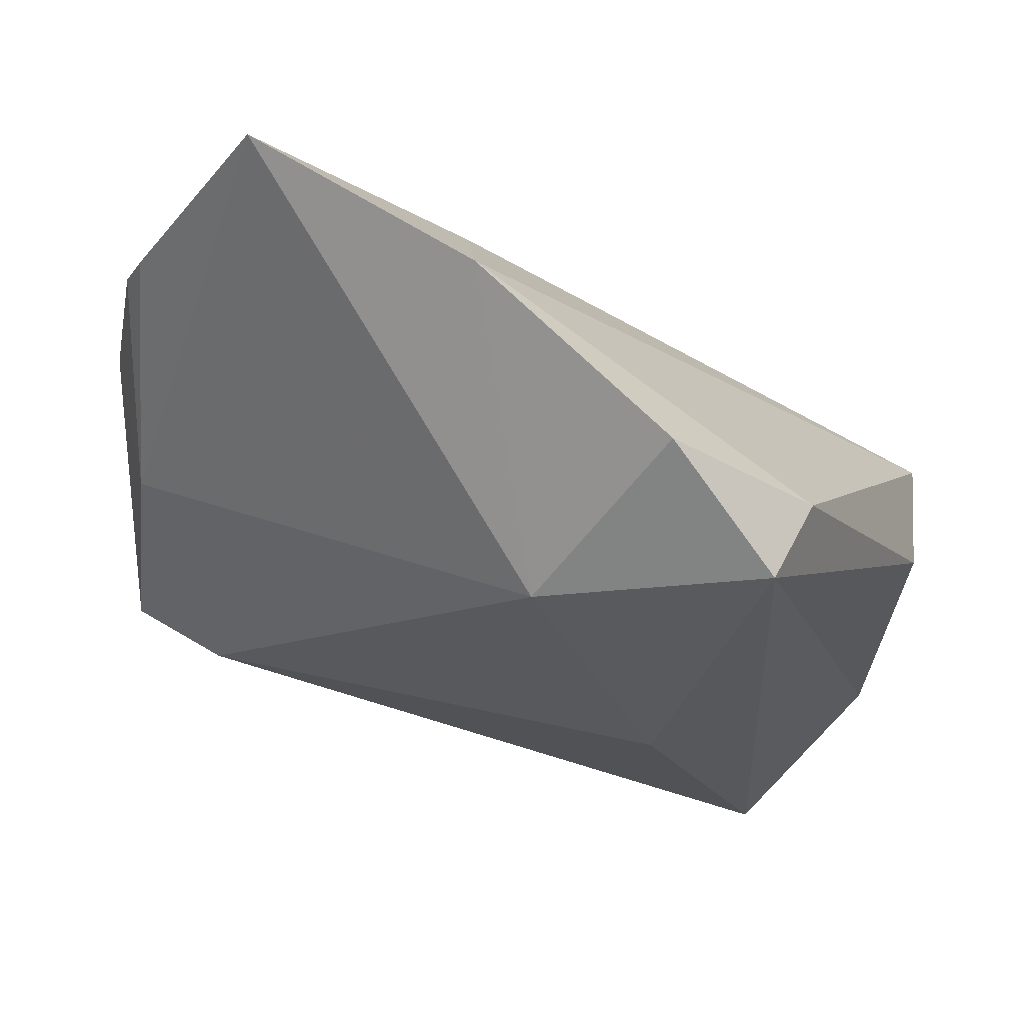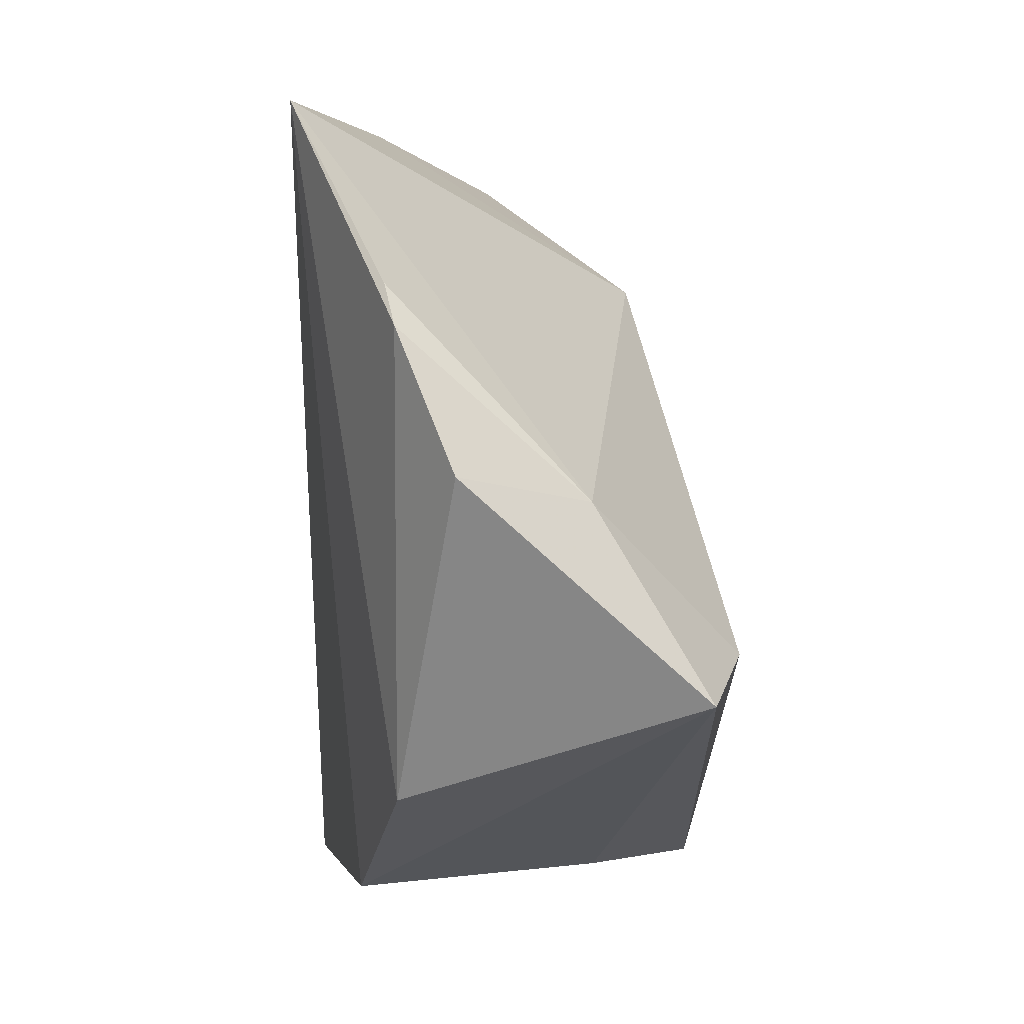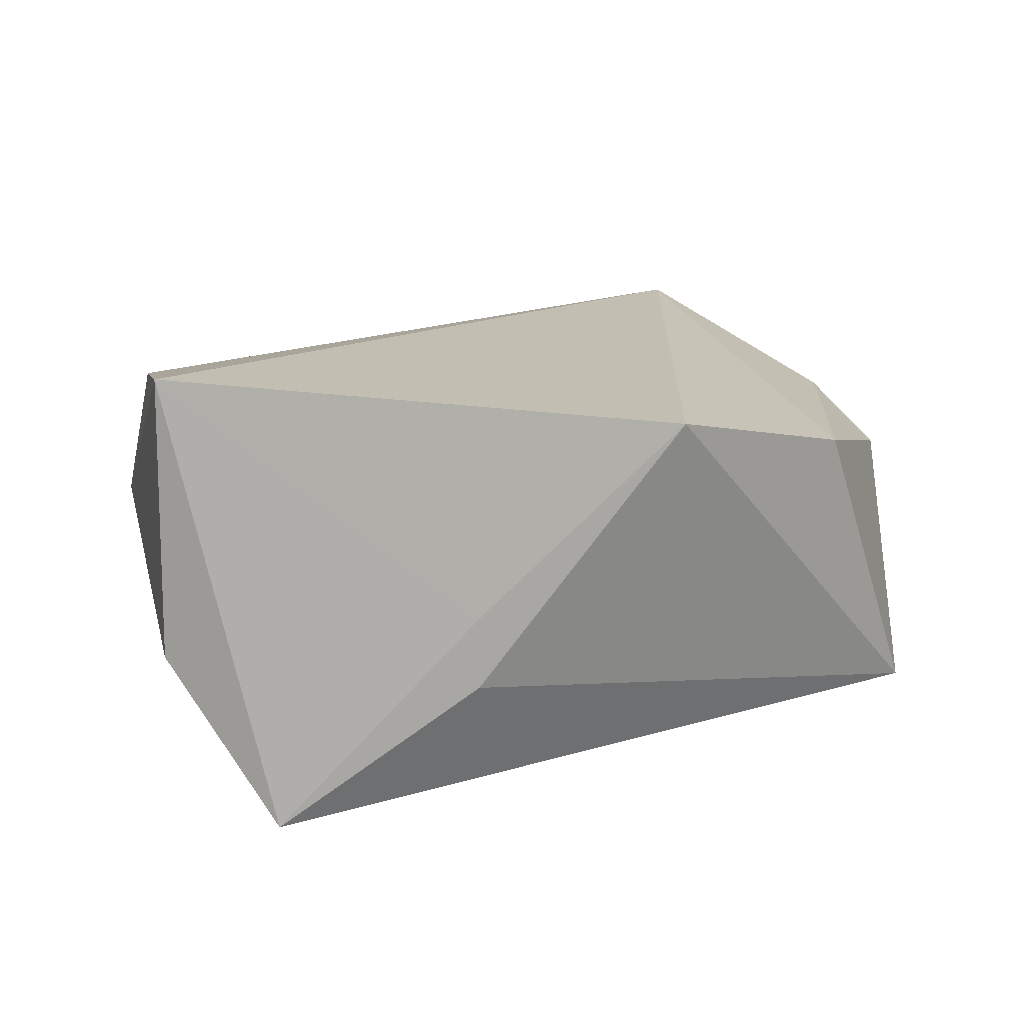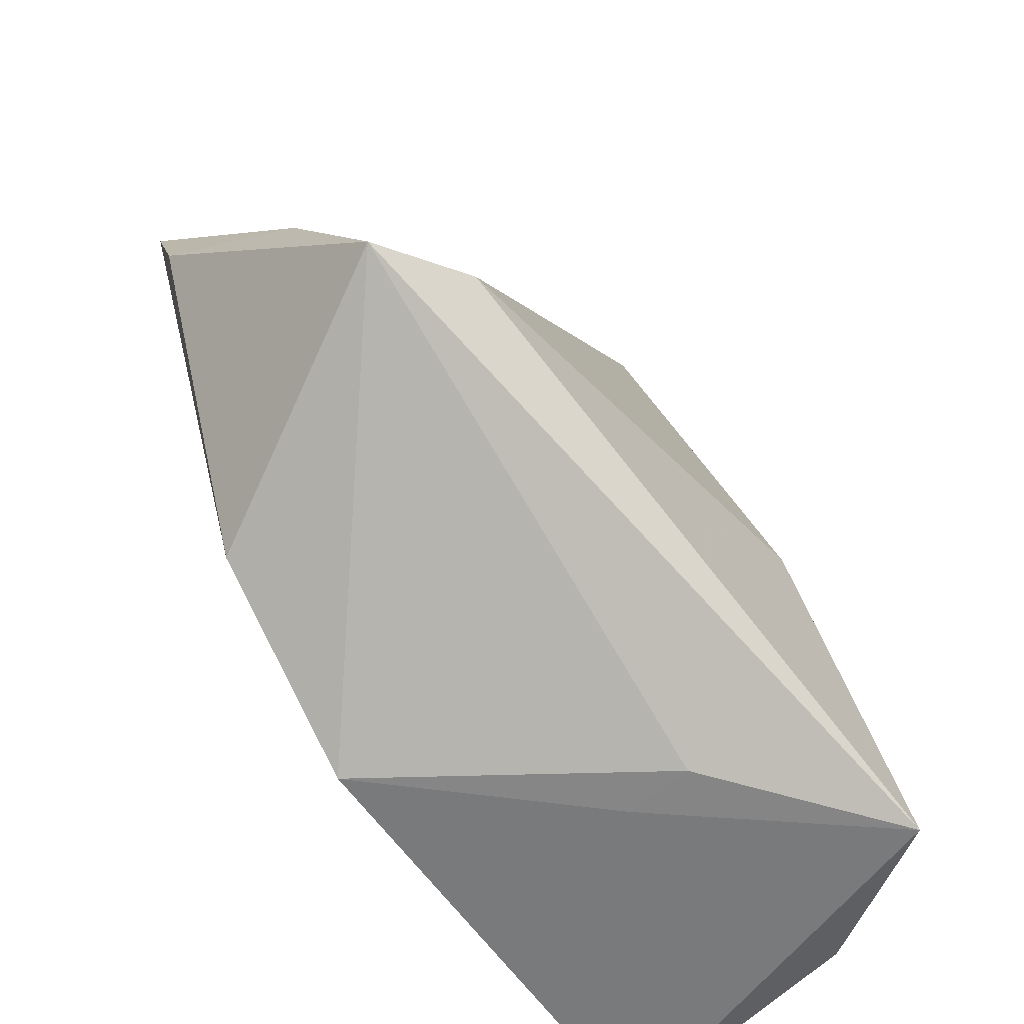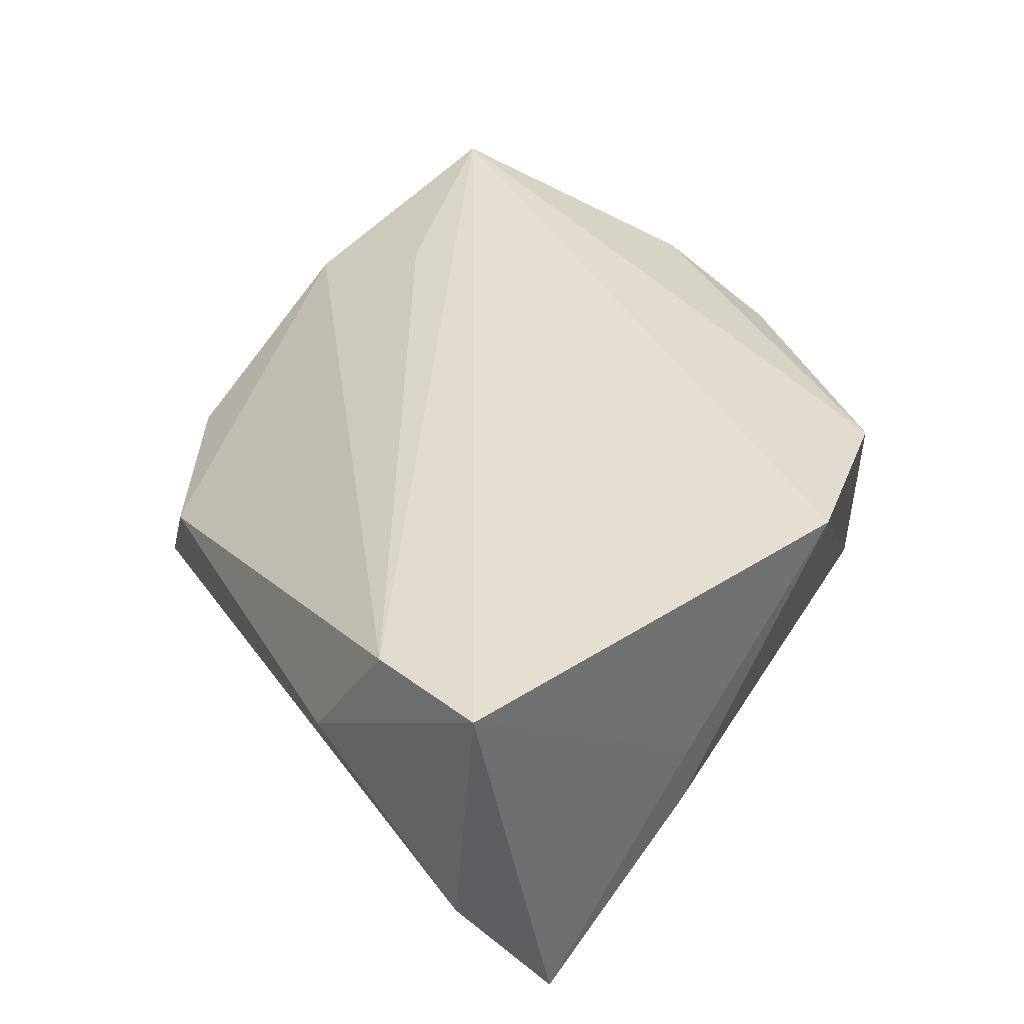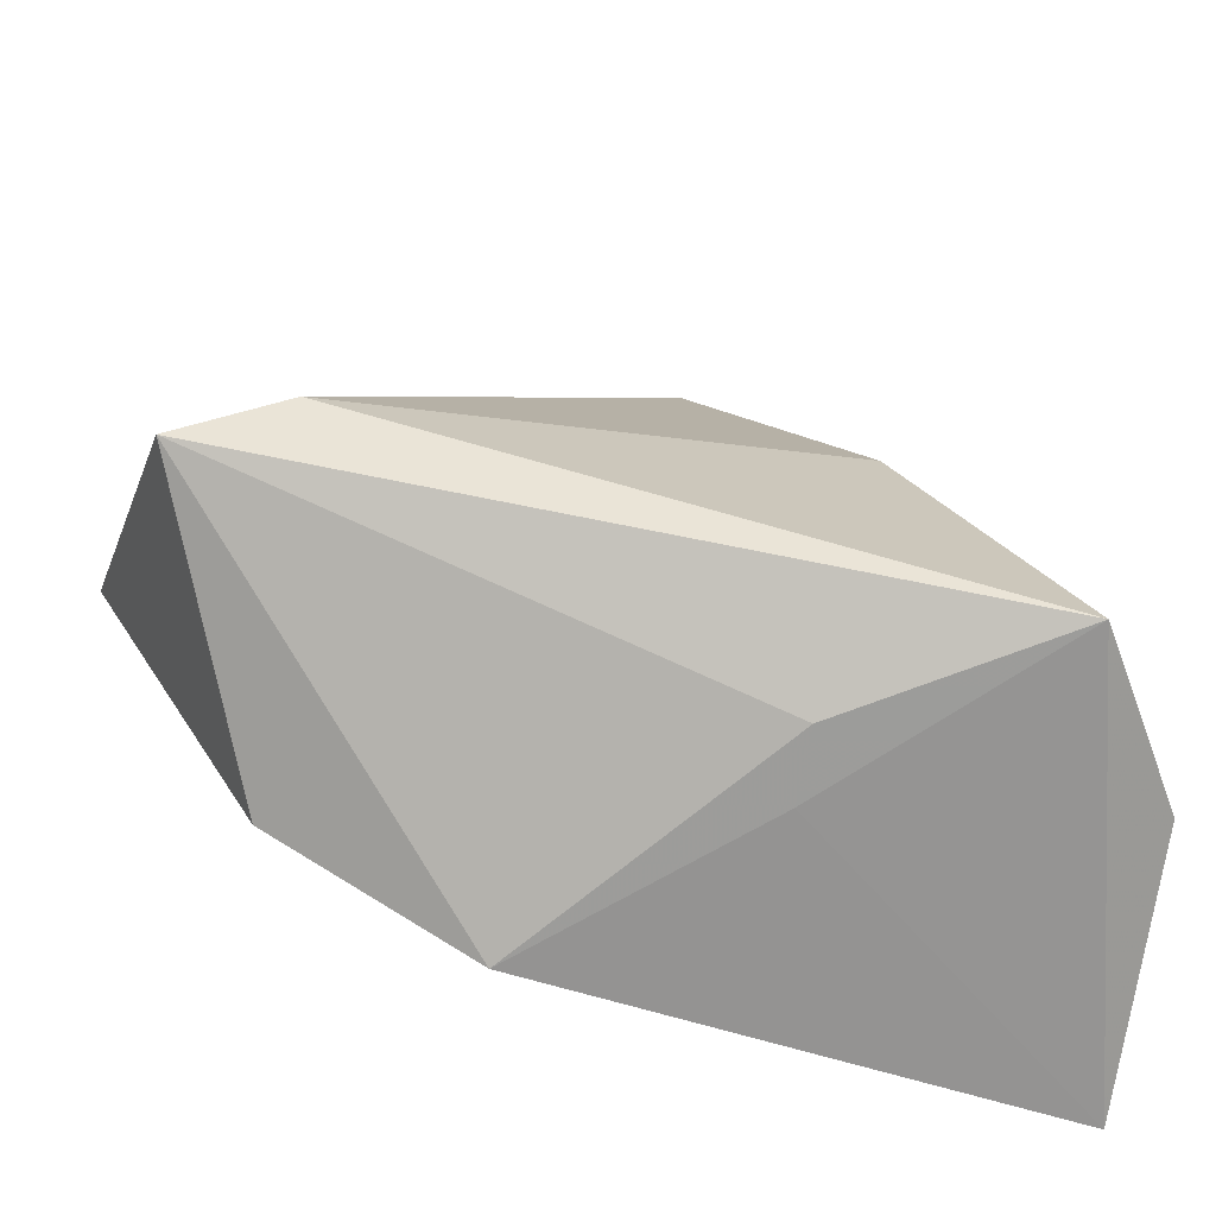
<metadata>
{"format":"obj","ext":"obj","renderer":"f3d","projection":"perspective","resolution":1024,"background":"white","views":[{"elev":78.1,"azim":-166.7,"up":"+Y"},{"elev":-3.5,"azim":88.1,"up":"+Y"},{"elev":11.0,"azim":-15.7,"up":"+Z"},{"elev":-58.0,"azim":130.7,"up":"+Y"},{"elev":37.3,"azim":-45.7,"up":"+Z"},{"elev":-66.8,"azim":170.0,"up":"+Y"}]}
</metadata>
<code>
v -0.01251 -0.03612 -0.01278
v -0.02953 0.03499 0.0006468
v -0.002007 0.03521 -0.01626
v -0.04763 -0.0126 0.007571
v -0.02672 0.04118 -0.009394
v 0.01126 0.05161 0.01406
v -0.01251 -0.03655 -0.004733
v -0.04627 -0.02192 0.02169
v 0.01397 0.03576 0.02122
v 0.05078 0.0277 0.01249
v 0.03436 -0.02518 0.01131
v 0.04848 0.005803 -0.008606
v 0.03629 -0.00965 -0.02514
v -0.04713 -0.03655 0.02287
v 0.05466 0.007838 0.005319
v 0.04841 -0.01498 -0.02118
v -0.01922 0.0004058 -0.02479
v 0.05275 0.02317 0.01144
v 0.03822 0.04935 0.02287
v -0.04655 -0.03277 -0.007693
v -0.03511 -0.03627 -0.02677
v 0.01115 -0.03655 0.01585
v -0.01287 0.04971 0.0007669
f 19 14 22
f 7 14 21
f 7 22 14
f 13 16 21
f 21 16 1
f 1 16 22
f 1 7 21
f 22 7 1
f 11 16 15
f 22 16 11
f 19 22 11
f 15 16 12
f 16 13 12
f 12 13 3
f 12 3 19
f 19 10 12
f 8 14 19
f 17 13 21
f 3 13 17
f 15 12 18
f 18 12 10
f 18 11 15
f 18 10 19
f 19 11 18
f 4 8 2
f 14 8 4
f 19 3 6
f 3 23 6
f 2 8 6
f 6 23 2
f 2 23 5
f 5 4 2
f 5 17 21
f 5 23 3
f 3 17 5
f 9 8 19
f 19 6 9
f 9 6 8
f 20 5 21
f 4 5 20
f 21 14 20
f 14 4 20

</code>
